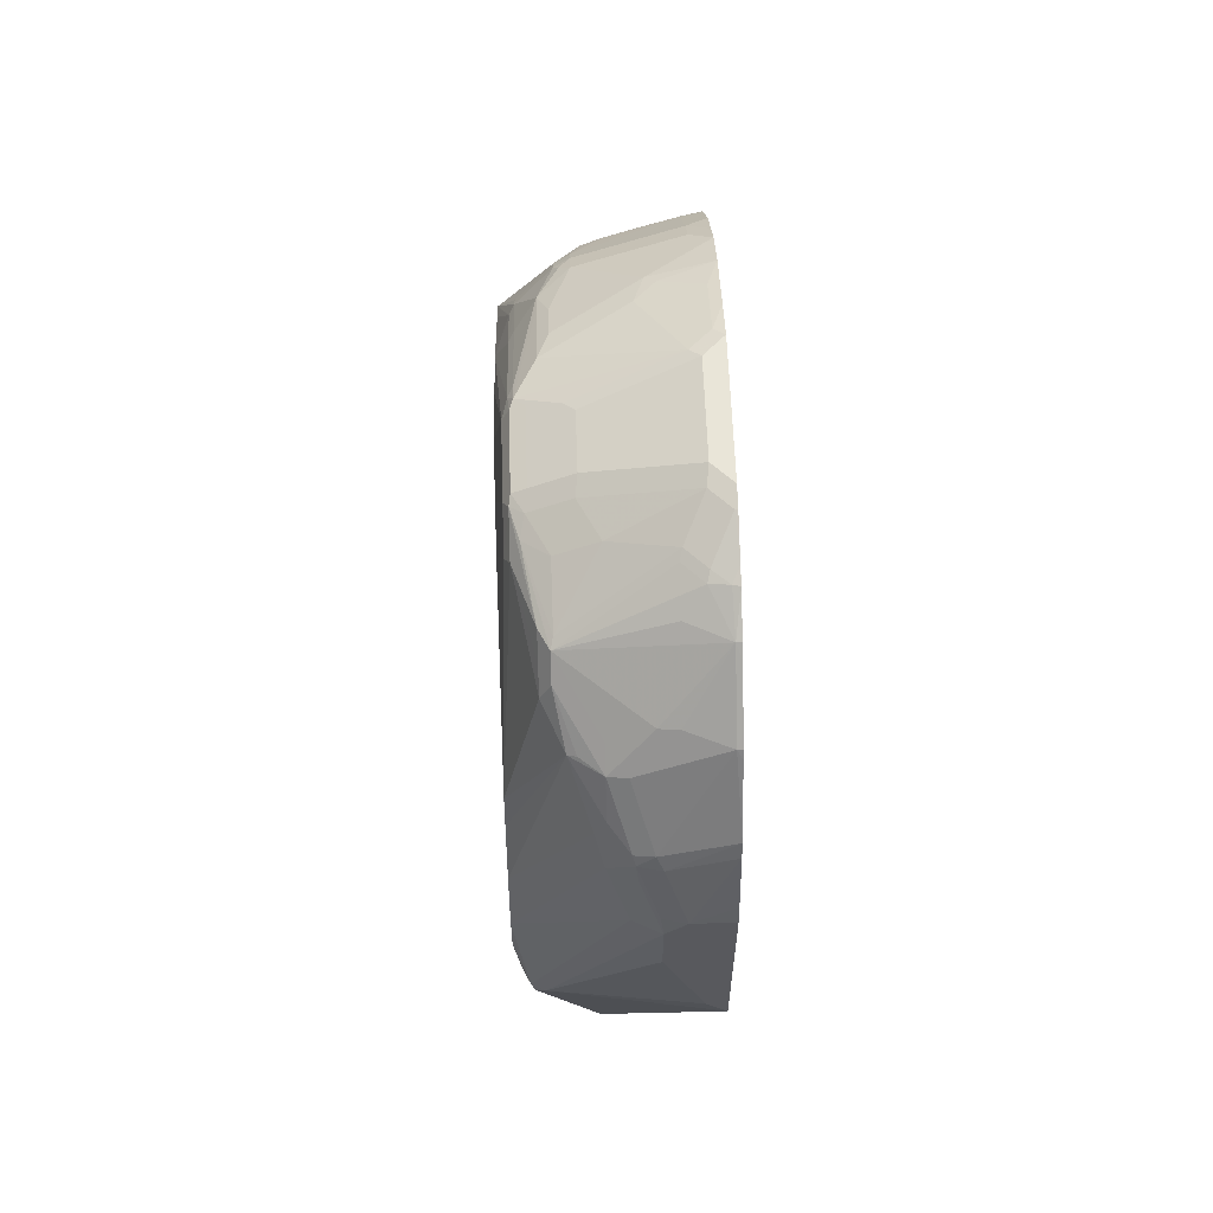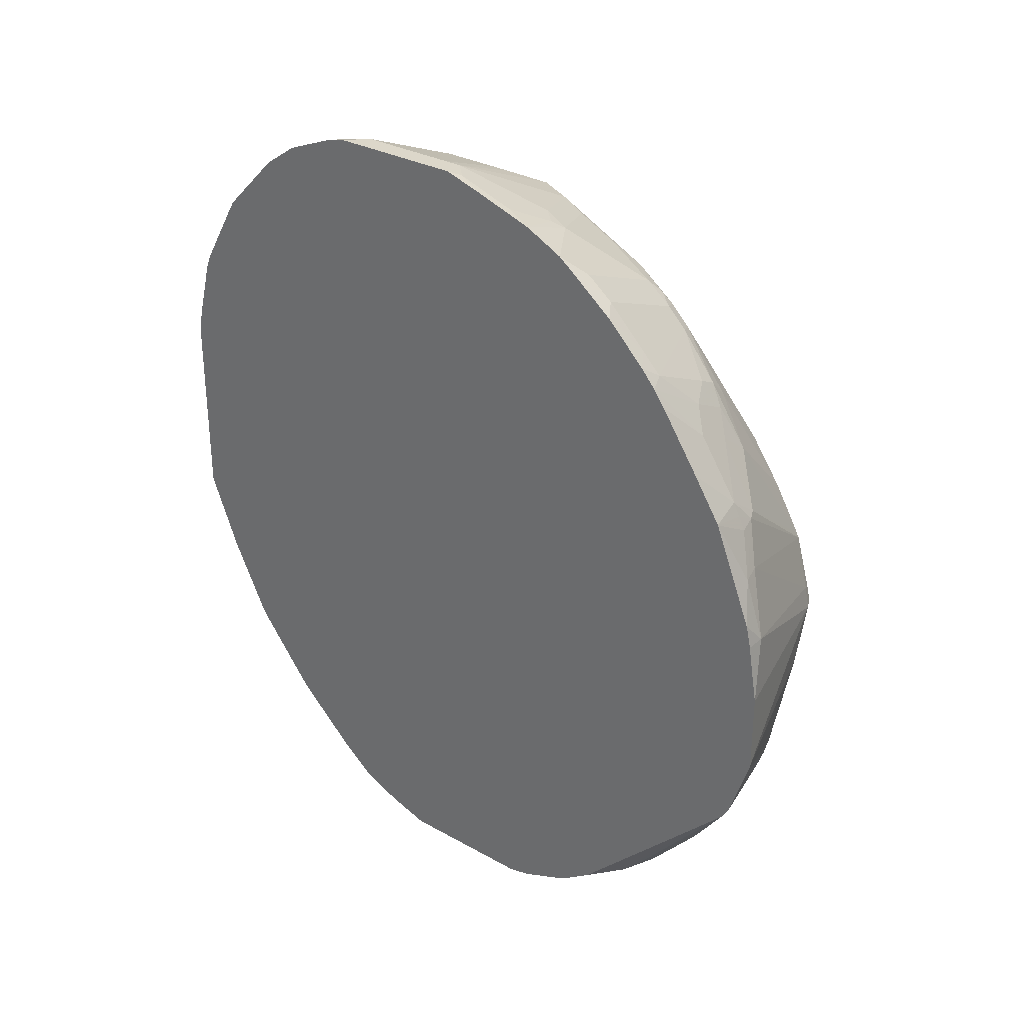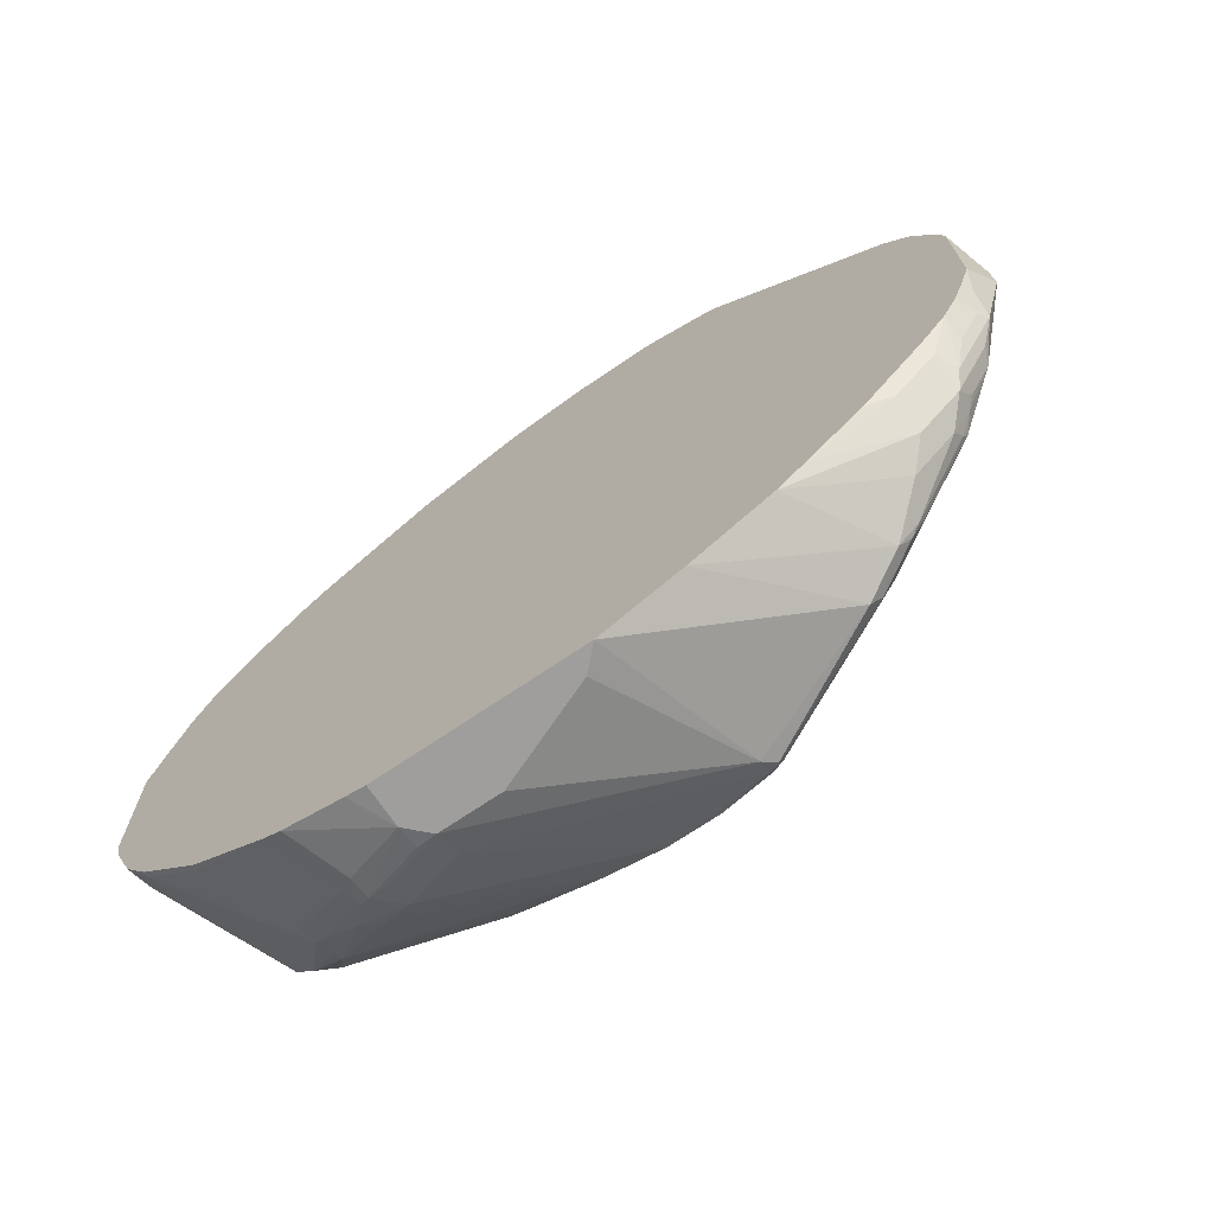
<metadata>
{"format":"obj","ext":"obj","renderer":"f3d","projection":"perspective","resolution":1024,"background":"white","views":[{"elev":59.7,"azim":-1.9,"up":"+Z"},{"elev":30.4,"azim":129.0,"up":"+Z"},{"elev":-71.1,"azim":124.1,"up":"+Y"}]}
</metadata>
<code>
v -0.4993 -0.3884 -0.2959
v -0.4993 -0.3843 -0.2775
v -0.5364 -0.3884 -0.296
v -0.4993 -0.3884 -0.4809
v -0.4993 -0.3699 -0.2218
v -0.5549 -0.3699 -0.2405
v -0.5757 -0.3653 -0.2405
v -0.5572 -0.3838 -0.296
v -0.5549 -0.3884 -0.3145
v -0.4994 -0.3884 -0.4809
v -0.6012 -0.3283 -0.6381
v -0.4993 -0.3585 -0.5547
v -0.4993 -0.3642 -0.2079
v -0.5611 -0.3638 -0.2282
v -0.578 -0.3607 -0.2313
v -0.5981 -0.3576 -0.259
v -0.5857 -0.3638 -0.259
v -0.5734 -0.3699 -0.259
v -0.5796 -0.3761 -0.3145
v -0.6474 -0.3514 -0.5179
v -0.5549 -0.3884 -0.37
v -0.5179 -0.3884 -0.4624
v -0.6058 -0.3167 -0.6474
v -0.5827 -0.3098 -0.6751
v -0.4993 -0.3584 -0.5549
v -0.6566 -0.3468 -0.5271
v -0.4993 -0.3281 -0.146
v -0.5041 -0.3237 -0.1388
v -0.5796 -0.3267 -0.1727
v -0.5965 -0.3237 -0.1758
v -0.5965 -0.3421 -0.2128
v -0.6058 -0.3421 -0.2313
v -0.6733 -0.3144 -0.37
v -0.6733 -0.3263 -0.4136
v -0.6733 -0.3293 -0.4255
v -0.6597 -0.3452 -0.5179
v -0.6042 -0.3021 -0.6597
v -0.5857 -0.2836 -0.6967
v -0.5873 -0.2982 -0.6843
v -0.6597 -0.3391 -0.5302
v -0.4994 -0.3214 -0.6289
v -0.4993 -0.3399 -0.5918
v -0.5827 -0.3052 -0.6797
v -0.5549 -0.2836 -0.709
v -0.6659 -0.3329 -0.5179
v -0.4993 -0.3237 -0.1388
v -0.4993 -0.3145 -0.1295
v -0.5041 -0.3052 -0.1203
v -0.5426 -0.3083 -0.1357
v -0.5595 -0.3052 -0.1388
v -0.5672 -0.3206 -0.1604
v -0.5965 -0.3052 -0.1573
v -0.6335 -0.2682 -0.1388
v -0.6166 -0.3083 -0.1727
v -0.6243 -0.3052 -0.1758
v -0.6733 -0.2937 -0.3167
v -0.6733 -0.3293 -0.4698
v -0.6104 -0.2959 -0.6474
v -0.5672 -0.2281 -0.7522
v -0.5827 -0.2913 -0.6936
v -0.5364 -0.2651 -0.7275
v -0.4993 -0.3214 -0.6288
v -0.5549 -0.2651 -0.7275
v -0.6733 -0.3278 -0.4735
v -0.6733 -0.3228 -0.4772
v -0.6733 -0.3107 -0.4846
v -0.6659 0.2589 -0.5179
v -0.5734 -0.222 -0.7398
v -0.4993 -0.2961 -0.1111
v -0.5041 -0.2682 -0.08328
v -0.6335 -0.2497 -0.1203
v -0.6428 -0.2682 -0.1573
v -0.6733 -0.283 -0.2905
v -0.5672 0.1603 -0.7522
v -0.5488 -0.1726 -0.7892
v -0.5549 -0.2196 -0.763
v -0.5642 -0.2358 -0.7491
v -0.5549 -0.2466 -0.746
v -0.5087 -0.2497 -0.726
v -0.5272 -0.2682 -0.7167
v -0.4993 -0.3021 -0.6534
v -0.5364 -0.2281 -0.7645
v -0.6733 0.2627 -0.4846
v -0.6733 0.2663 -0.481
v -0.6566 0.2682 -0.5271
v -0.6536 0.2651 -0.5425
v -0.6104 0.2404 -0.6474
v -0.5734 0.1664 -0.7398
v -0.4993 -0.2774 -0.09241
v -0.5225 -0.2312 -0.06478
v -0.541 -0.2497 -0.08328
v -0.4993 -0.2682 -0.08328
v -0.4993 -0.236 -0.0613
v -0.5056 -0.2342 -0.06169
v -0.541 -0.2127 -0.06478
v -0.6312 -0.2404 -0.1156
v -0.6536 -0.1665 -0.1049
v -0.6428 -0.2312 -0.1203
v -0.6428 -0.2497 -0.1388
v -0.6613 -0.1757 -0.1203
v -0.6659 -0.1665 -0.1295
v -0.6733 -0.1288 -0.1856
v -0.5703 0.1818 -0.7368
v -0.558 0.1696 -0.7614
v -0.5611 0.1541 -0.7645
v -0.5488 0.1048 -0.7892
v -0.5303 -0.06162 -0.8262
v -0.5272 -0.06469 -0.8277
v -0.5272 -0.1387 -0.8092
v -0.5364 -0.1665 -0.7953
v -0.5364 -0.1787 -0.7892
v -0.5457 -0.1803 -0.7861
v -0.5488 -0.2096 -0.7707
v -0.5457 -0.2173 -0.7676
v -0.5087 -0.2127 -0.763
v -0.4993 -0.2609 -0.7047
v -0.4993 -0.2609 -0.7046
v -0.5364 -0.2158 -0.7707
v -0.5272 -0.2127 -0.7722
v -0.6733 0.2701 -0.4698
v -0.6597 0.2713 -0.5117
v -0.6196 0.2682 -0.6011
v -0.6166 0.2651 -0.6165
v -0.6012 0.2497 -0.6566
v -0.5827 0.2312 -0.6936
v -0.5202 -0.222 -0.06014
v -0.4993 -0.222 -0.05549
v -0.4994 -0.222 -0.05549
v -0.5387 -0.2034 -0.06014
v -0.6312 -0.1849 -0.09714
v -0.5942 -0.1849 -0.07864
v -0.6497 -0.1479 -0.09714
v -0.6613 -0.1387 -0.1018
v -0.6659 -0.1295 -0.111
v -0.6733 -0.09188 -0.1671
v -0.5611 0.1911 -0.746
v -0.5426 0.1911 -0.746
v -0.5387 0.1664 -0.763
v -0.5426 0.1356 -0.783
v -0.5426 0.08011 -0.8015
v -0.5303 -0.04315 -0.8262
v -0.5241 -0.03694 -0.8262
v -0.5241 -0.05549 -0.8262
v -0.4993 -0.09257 -0.8138
v -0.5087 -0.1202 -0.8092
v -0.4993 -0.1481 -0.7953
v -0.5179 -0.1479 -0.8023
v -0.5179 -0.1849 -0.7838
v -0.4993 -0.2033 -0.7584
v -0.4993 -0.1725 -0.783
v -0.6733 0.2737 -0.4587
v -0.6659 0.2774 -0.4624
v -0.6474 0.2774 -0.5179
v -0.6073 0.2743 -0.6073
v -0.5981 0.2651 -0.635
v -0.5919 0.2589 -0.6474
v -0.5857 0.2528 -0.6597
v -0.5765 0.225 -0.7059
v -0.5017 -0.1849 -0.04164
v -0.5202 -0.1665 -0.04164
v -0.4993 -0.1849 -0.0411
v -0.6127 -0.1479 -0.07864
v -0.6474 -0.1295 -0.09249
v -0.6597 -0.1295 -0.09868
v -0.6104 -0.1295 -0.07399
v -0.6659 -0.05549 -0.111
v -0.6733 -0.07396 -0.1628
v -0.5611 0.2281 -0.709
v -0.5133 0.1942 -0.7306
v -0.5133 0.1757 -0.7491
v -0.5303 0.1788 -0.7522
v -0.4993 0.296 -0.6105
v -0.5318 0.1572 -0.7676
v -0.5303 0.1233 -0.7892
v -0.5364 0.1109 -0.7953
v -0.5303 0.06777 -0.8077
v -0.5179 0.05543 -0.8138
v -0.4993 0.03696 -0.8138
v -0.4993 -0.1293 -0.8023
v -0.4994 -0.1295 -0.8023
v -0.4993 -0.1603 -0.7892
v -0.6733 0.2719 -0.4503
v -0.4993 0.3238 -0.4622
v -0.4993 0.3238 -0.5362
v -0.6659 0.2728 -0.4416
v -0.5179 0.3144 -0.407
v -0.6104 0.2774 -0.5919
v -0.5056 0.3206 -0.5425
v -0.4993 0.3218 -0.5438
v -0.5919 0.2774 -0.6104
v -0.4993 0.3033 -0.5993
v -0.4994 -0.1665 -0.03699
v -0.5179 -0.1479 -0.03699
v -0.4993 -0.1665 -0.03699
v -0.6474 -0.05549 -0.09249
v -0.6597 -0.05549 -0.09868
v -0.6104 -0.07396 -0.07399
v -0.6613 -0.03694 -0.1087
v -0.6733 0.07397 -0.2077
v -0.6733 0.01848 -0.1813
v -0.6733 -0.03694 -0.1628
v -0.4993 0.2591 -0.6475
v -0.4993 0.2012 -0.7052
v -0.4993 0.1387 -0.7676
v -0.4993 0.1065 -0.7896
v -0.5133 0.1202 -0.7861
v -0.5133 0.08318 -0.8046
v -0.5156 0.07397 -0.8092
v -0.5272 0.08318 -0.8046
v -0.4993 0.05766 -0.8092
v -0.6733 0.2691 -0.4397
v -0.4993 0.3144 -0.4068
v -0.6733 0.2561 -0.3944
v -0.5364 0.2913 -0.3492
v -0.5179 0.2959 -0.3515
v -0.4994 0.3098 -0.3862
v -0.5179 -0.05549 -0.03699
v -0.4993 -0.03694 -0.03699
v -0.6566 -0.04621 -0.09714
v -0.6196 -0.06469 -0.07864
v -0.6566 -0.02781 -0.1064
v -0.6566 0.0647 -0.1619
v -0.6613 0.05543 -0.1642
v -0.6613 0.1109 -0.2012
v -0.6733 0.1664 -0.2767
v -0.4993 0.09266 -0.7952
v -0.4993 0.3098 -0.3862
v -0.6733 0.2537 -0.3896
v -0.5642 0.2682 -0.3098
v -0.5549 0.2728 -0.3122
v -0.4993 0.2959 -0.3515
v -0.5364 0.2774 -0.3145
v -0.4994 0.2728 -0.2937
v -0.4994 -0.03694 -0.03699
v -0.5272 -0.04621 -0.04164
v -0.4993 -0.0001325 -0.04853
v -0.6381 -0.009265 -0.09714
v -0.6381 0.0647 -0.1341
v -0.6381 0.08318 -0.1434
v -0.6566 0.1202 -0.1988
v -0.6733 0.1988 -0.3033
v -0.6733 0.1942 -0.2995
v -0.6733 0.2432 -0.3714
v -0.6012 0.2312 -0.2728
v -0.5734 0.2281 -0.2528
v -0.5364 0.2651 -0.2898
v -0.5364 0.2713 -0.3022
v -0.4993 0.2728 -0.2937
v -0.4993 0.2727 -0.2935
v -0.5087 -0.02781 -0.04164
v -0.5087 0.02768 -0.06014
v -0.5457 0.04623 -0.07864
v -0.5642 0.02768 -0.07864
v -0.4993 0.05536 -0.06703
v -0.6289 0.01848 -0.1041
v -0.6289 0.05543 -0.1226
v -0.6104 0.1109 -0.1411
v -0.6196 0.1202 -0.1526
v -0.6243 0.1295 -0.1642
v -0.6566 0.1387 -0.2173
v -0.6196 0.1942 -0.2358
v -0.6733 0.2281 -0.3453
v -0.6243 0.1479 -0.1827
v -0.6042 0.2158 -0.2528
v -0.6012 0.2127 -0.2451
v -0.5919 0.2096 -0.2344
v -0.5549 0.2096 -0.2159
v -0.5364 0.2281 -0.2344
v -0.4994 0.2466 -0.2528
v -0.4993 0.2466 -0.2528
v -0.5549 0.05543 -0.0856
v -0.4993 0.09252 -0.0856
v -0.4994 0.09245 -0.0856
v -0.6104 0.07397 -0.1226
v -0.6104 0.1356 -0.1604
v -0.5179 0.1109 -0.1041
v -0.6196 0.1572 -0.1896
v -0.6012 0.1942 -0.2173
v -0.6104 0.1541 -0.1789
v -0.5827 0.1942 -0.2081
v -0.5179 0.1911 -0.1789
v -0.4993 0.1988 -0.1825
v -0.4993 0.2096 -0.1973
v -0.4993 0.1171 -0.1048
v -0.4994 0.1171 -0.1049
v -0.5179 0.1356 -0.1234
v -0.5179 0.1726 -0.1604
v -0.4994 0.185 -0.1665
v -0.4993 0.185 -0.1666
v -0.4993 0.1478 -0.1293
v -0.4993 0.1481 -0.1296
v -0.4993 0.1663 -0.1478
v -0.4993 0.1848 -0.1663
f 153 184 187
f 154 187 188
f 154 188 189
f 154 189 190
f 154 190 155
f 155 190 191
f 155 191 156
f 157 191 168
f 157 168 158
f 159 161 192
f 159 192 160
f 160 192 193
f 160 193 165
f 160 165 162
f 156 191 157
f 152 186 183
f 146 181 148
f 152 182 185
f 141 176 177
f 161 194 192
f 142 177 178
f 142 178 144
f 142 144 143
f 144 179 145
f 152 185 186
f 145 179 180
f 146 148 147
f 146 180 179
f 148 181 150
f 151 182 152
f 152 183 184
f 152 184 153
f 145 180 146
f 163 195 219
f 174 206 205
f 163 196 164
f 174 207 208
f 174 208 175
f 175 208 209
f 176 209 177
f 177 208 178
f 177 209 208
f 174 205 207
f 178 208 210
f 183 186 212
f 184 189 188
f 184 188 187
f 185 211 213
f 185 213 214
f 141 177 142
f 182 211 185
f 173 206 174
f 170 173 171
f 170 206 173
f 163 165 197
f 163 197 195
f 165 193 217
f 165 217 197
f 166 196 198
f 166 198 199
f 166 199 200
f 166 200 201
f 168 191 172
f 169 172 202
f 169 202 170
f 170 202 203
f 170 203 204
f 170 204 205
f 170 205 206
f 163 219 196
f 140 176 141
f 119 148 150
f 140 175 209
f 109 147 148
f 109 148 119
f 109 119 118
f 109 118 111
f 109 111 110
f 111 118 112
f 109 146 147
f 112 118 113
f 115 119 150
f 115 150 149
f 185 214 186
f 120 151 121
f 121 151 152
f 121 152 153
f 115 149 116
f 122 154 123
f 109 145 146
f 108 144 109
f 101 135 102
f 103 125 136
f 104 136 137
f 104 137 138
f 104 138 139
f 104 139 106
f 109 144 145
f 104 106 105
f 106 175 140
f 106 140 141
f 107 141 108
f 108 141 142
f 108 142 143
f 108 143 144
f 106 139 175
f 123 155 124
f 123 154 155
f 124 155 156
f 134 166 201
f 134 201 167
f 134 167 135
f 136 158 168
f 136 168 137
f 137 169 170
f 134 196 166
f 137 170 171
f 137 168 172
f 137 172 169
f 138 171 173
f 138 173 174
f 138 174 139
f 139 174 175
f 137 171 138
f 134 164 196
f 133 164 134
f 132 165 163
f 124 156 157
f 124 157 158
f 124 158 125
f 125 158 136
f 126 128 159
f 126 159 160
f 126 160 129
f 127 161 128
f 129 160 131
f 130 131 162
f 130 162 132
f 131 160 162
f 132 163 164
f 132 164 133
f 132 162 165
f 140 209 176
f 186 214 215
f 223 240 224
f 186 216 212
f 252 254 271
f 252 271 253
f 254 272 273
f 254 273 271
f 255 274 257
f 255 257 256
f 251 254 252
f 255 271 274
f 257 274 271
f 257 271 273
f 257 273 276
f 257 276 286
f 257 286 275
f 258 275 259
f 257 275 258
f 259 275 279
f 249 269 270
f 246 268 269
f 240 263 260
f 240 260 241
f 241 261 262
f 241 260 263
f 241 263 261
f 243 262 244
f 246 269 249
f 244 261 264
f 244 265 266
f 244 266 245
f 244 262 261
f 245 266 267
f 245 267 268
f 245 268 246
f 244 264 265
f 259 279 263
f 261 263 277
f 261 277 278
f 277 279 278
f 278 279 280
f 279 281 280
f 281 287 288
f 281 288 282
f 282 288 289
f 275 286 287
f 284 290 285
f 286 290 291
f 286 291 287
f 287 291 288
f 288 291 292
f 288 292 293
f 288 293 289
f 285 290 286
f 275 281 279
f 275 287 281
f 272 276 273
f 261 278 264
f 263 279 277
f 264 278 265
f 265 278 266
f 266 278 267
f 267 278 280
f 267 280 281
f 267 281 282
f 267 282 268
f 268 282 283
f 268 283 269
f 269 283 270
f 272 284 285
f 272 285 286
f 272 286 276
f 240 259 263
f 186 215 216
f 239 259 240
f 239 257 258
f 208 226 210
f 212 216 227
f 213 228 229
f 213 229 230
f 213 230 214
f 214 230 215
f 207 226 208
f 215 231 227
f 215 230 232
f 215 232 233
f 215 233 248
f 215 248 231
f 217 234 235
f 218 236 234
f 215 227 216
f 219 220 235
f 205 226 207
f 199 223 224
f 189 191 190
f 192 194 218
f 192 218 234
f 192 234 217
f 192 217 193
f 195 197 220
f 199 224 225
f 195 220 219
f 197 217 235
f 197 235 220
f 198 219 221
f 198 221 222
f 198 222 223
f 198 223 199
f 196 219 198
f 219 235 237
f 219 237 238
f 219 238 239
f 234 250 235
f 234 236 250
f 235 250 251
f 235 251 252
f 235 252 253
f 235 253 237
f 233 247 246
f 236 254 251
f 237 253 271
f 237 271 255
f 237 255 238
f 238 255 256
f 238 256 239
f 239 256 257
f 236 251 250
f 233 249 248
f 233 246 249
f 232 247 233
f 219 239 221
f 221 239 222
f 222 239 240
f 222 240 223
f 101 134 135
f 224 240 241
f 224 241 242
f 224 242 225
f 228 243 244
f 228 244 229
f 229 244 245
f 229 245 246
f 229 246 230
f 230 247 232
f 230 246 247
f 239 258 259
f 101 133 134
f 128 161 159
f 98 100 99
f 14 29 15
f 15 29 30
f 15 30 31
f 15 31 16
f 16 19 17
f 16 31 32
f 14 28 29
f 16 32 33
f 16 34 35
f 16 35 19
f 19 35 36
f 19 36 20
f 20 36 26
f 20 22 21
f 16 33 34
f 23 37 38
f 13 28 14
f 11 26 23
f 7 16 17
f 7 17 18
f 7 18 9
f 7 9 8
f 9 19 20
f 9 20 21
f 13 27 28
f 9 18 17
f 10 22 20
f 10 20 11
f 11 23 24
f 11 24 25
f 11 25 12
f 11 20 26
f 9 17 19
f 23 38 39
f 23 39 24
f 23 26 40
f 30 71 53
f 30 53 54
f 30 54 55
f 30 55 31
f 31 55 32
f 32 55 33
f 30 52 71
f 33 56 73
f 33 102 135
f 33 135 167
f 33 167 201
f 33 201 200
f 33 200 199
f 33 199 225
f 33 73 102
f 30 50 52
f 29 50 30
f 29 51 50
f 23 40 37
f 24 41 42
f 24 42 25
f 24 39 43
f 24 43 44
f 24 44 41
f 26 36 45
f 26 45 40
f 27 46 28
f 28 46 47
f 28 47 48
f 28 48 49
f 28 49 50
f 28 50 51
f 28 51 29
f 7 15 16
f 7 14 15
f 6 13 14
f 6 14 7
f 1 144 178
f 1 178 210
f 1 210 226
f 1 226 205
f 1 205 204
f 1 204 203
f 1 179 144
f 1 203 202
f 1 172 191
f 1 191 189
f 1 189 184
f 1 184 183
f 1 183 212
f 1 212 227
f 1 202 172
f 1 146 179
f 1 181 146
f 1 150 181
f 1 2 3
f 1 3 9
f 1 9 21
f 1 21 22
f 1 22 10
f 1 10 4
f 1 4 12
f 1 12 25
f 1 25 42
f 1 42 62
f 1 62 81
f 1 81 117
f 1 117 116
f 1 116 149
f 1 149 150
f 1 227 231
f 33 225 242
f 1 231 248
f 1 249 270
f 1 69 47
f 1 47 46
f 1 46 27
f 1 27 13
f 1 13 5
f 1 5 2
f 100 133 101
f 2 5 3
f 3 6 7
f 3 7 8
f 3 8 9
f 4 10 11
f 4 11 12
f 5 13 6
f 3 5 6
f 1 92 89
f 1 93 92
f 1 127 93
f 1 270 283
f 1 283 282
f 1 282 289
f 1 289 293
f 1 293 292
f 1 292 291
f 1 291 290
f 1 290 284
f 1 284 272
f 1 272 254
f 1 254 236
f 1 236 218
f 1 218 194
f 1 194 161
f 1 161 127
f 1 248 249
f 33 242 241
f 1 89 69
f 33 262 243
f 73 101 102
f 74 103 136
f 74 136 104
f 74 104 105
f 74 105 106
f 74 88 87
f 73 100 101
f 74 87 103
f 75 108 109
f 75 109 110
f 75 110 111
f 75 111 112
f 75 112 113
f 75 113 76
f 75 107 108
f 76 82 78
f 72 100 73
f 71 98 99
f 67 87 88
f 69 89 70
f 70 90 91
f 70 91 71
f 70 89 92
f 70 92 93
f 72 99 100
f 70 93 94
f 71 91 90
f 71 90 95
f 71 95 129
f 71 129 96
f 71 96 97
f 71 97 98
f 70 94 90
f 76 78 77
f 76 113 114
f 76 114 82
f 90 94 126
f 90 126 95
f 93 127 128
f 93 128 94
f 94 128 126
f 95 126 129
f 87 125 103
f 96 130 97
f 96 131 130
f 97 130 132
f 97 132 133
f 97 133 98
f 98 133 100
f 33 241 262
f 96 129 131
f 87 124 125
f 87 123 124
f 86 123 87
f 79 115 116
f 79 116 117
f 79 117 81
f 79 81 80
f 82 114 113
f 82 118 119
f 82 119 115
f 84 120 121
f 84 121 85
f 85 122 123
f 85 123 86
f 85 121 153
f 85 153 187
f 85 187 154
f 85 154 122
f 67 86 87
f 67 85 86
f 82 113 118
f 67 83 84
f 37 58 59
f 37 59 38
f 38 60 39
f 38 59 77
f 38 77 60
f 39 60 43
f 37 45 58
f 41 44 61
f 41 62 42
f 43 60 63
f 43 63 44
f 44 63 61
f 45 57 64
f 45 64 65
f 41 61 62
f 37 40 45
f 36 57 45
f 33 55 56
f 33 243 228
f 67 84 85
f 33 228 213
f 33 213 211
f 33 211 182
f 33 182 151
f 33 151 120
f 33 120 84
f 33 84 83
f 33 83 66
f 33 66 65
f 33 65 64
f 33 64 57
f 33 57 35
f 33 35 34
f 45 65 66
f 45 66 83
f 35 57 36
f 45 67 88
f 59 74 106
f 59 106 141
f 59 141 107
f 59 107 75
f 59 75 76
f 60 77 78
f 60 78 63
f 61 79 80
f 61 80 81
f 61 81 62
f 61 63 82
f 61 82 115
f 45 83 67
f 61 115 79
f 63 78 82
f 59 88 74
f 59 68 88
f 59 76 77
f 49 70 50
f 47 69 48
f 58 68 59
f 48 69 70
f 48 70 49
f 50 70 71
f 50 71 52
f 45 68 58
f 53 72 55
f 53 55 54
f 53 71 99
f 53 99 72
f 55 72 73
f 55 73 56
f 45 88 68

</code>
